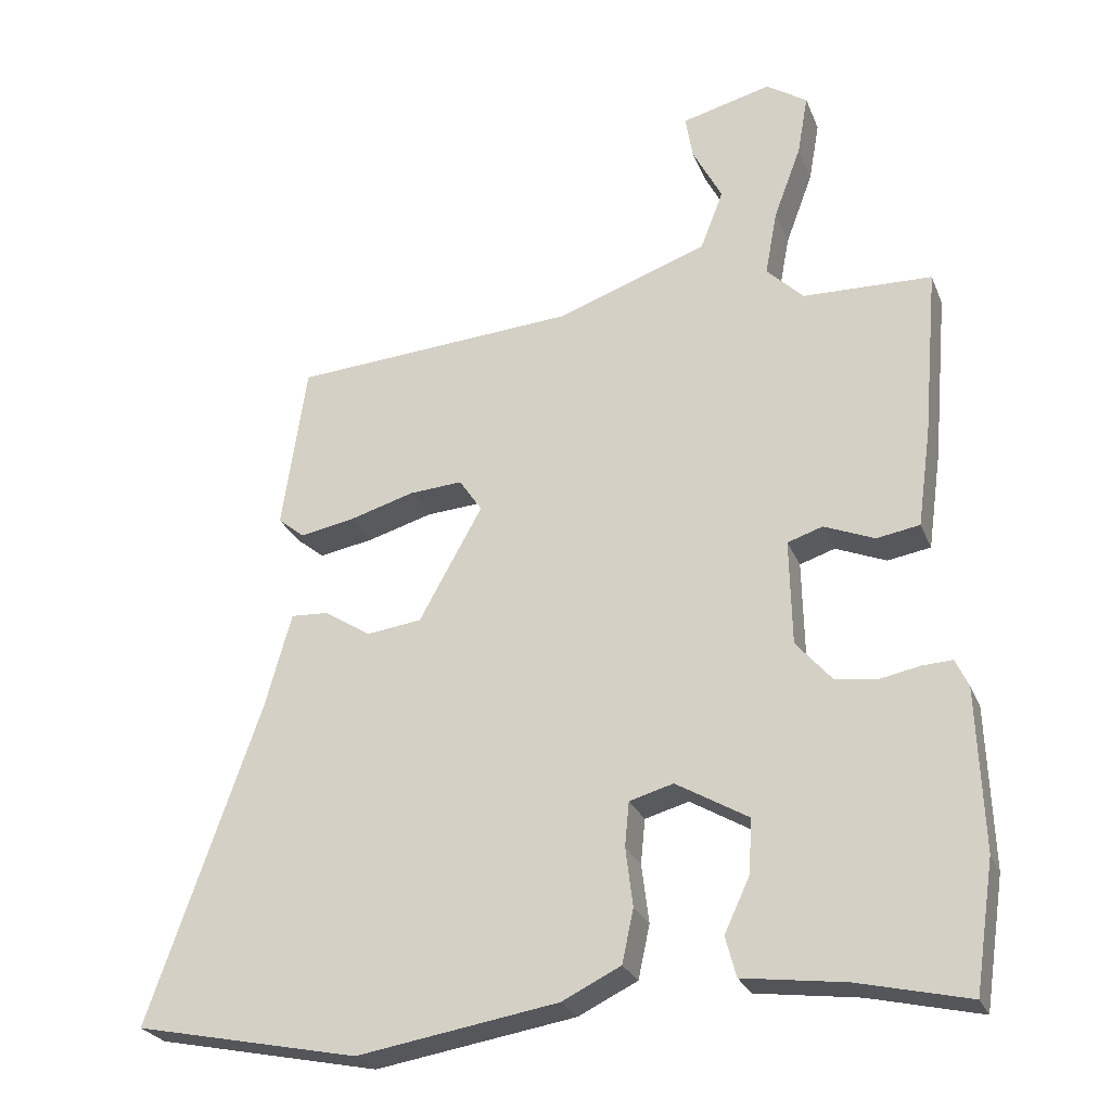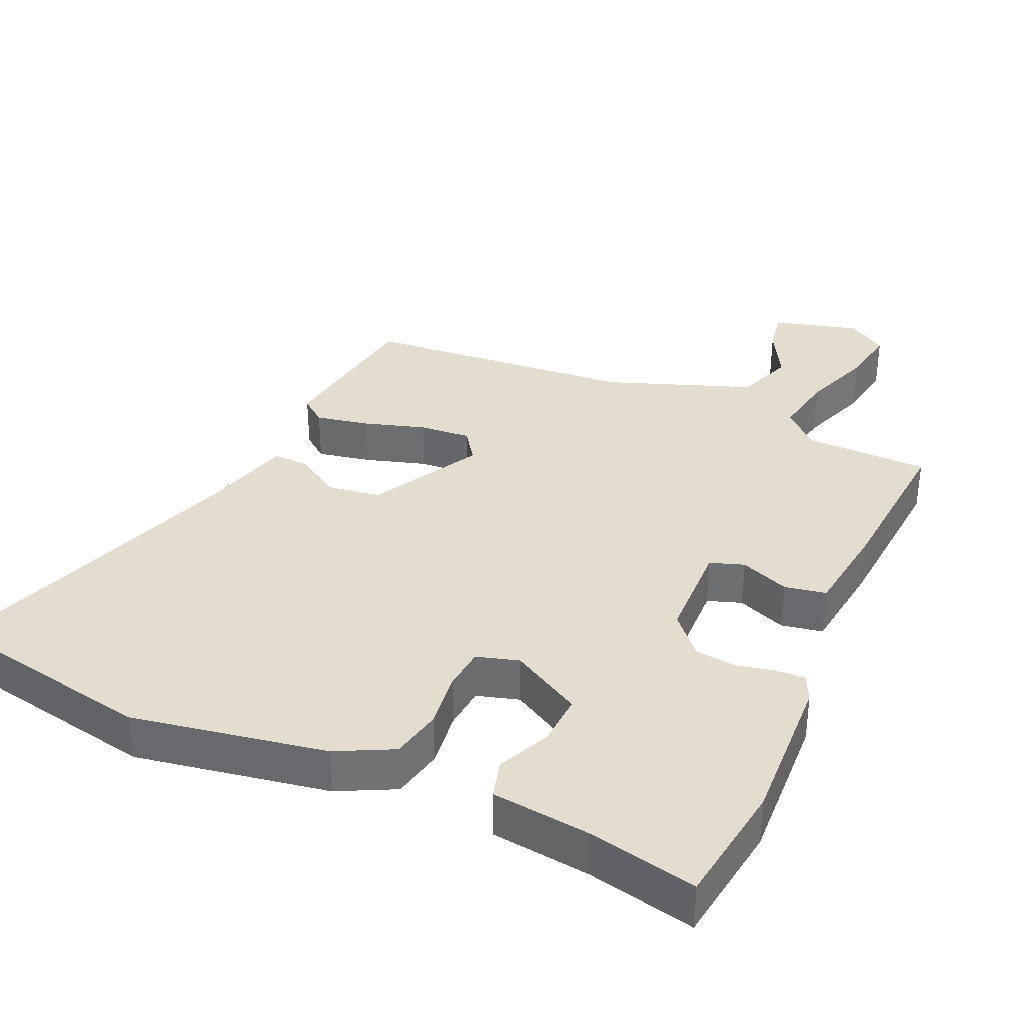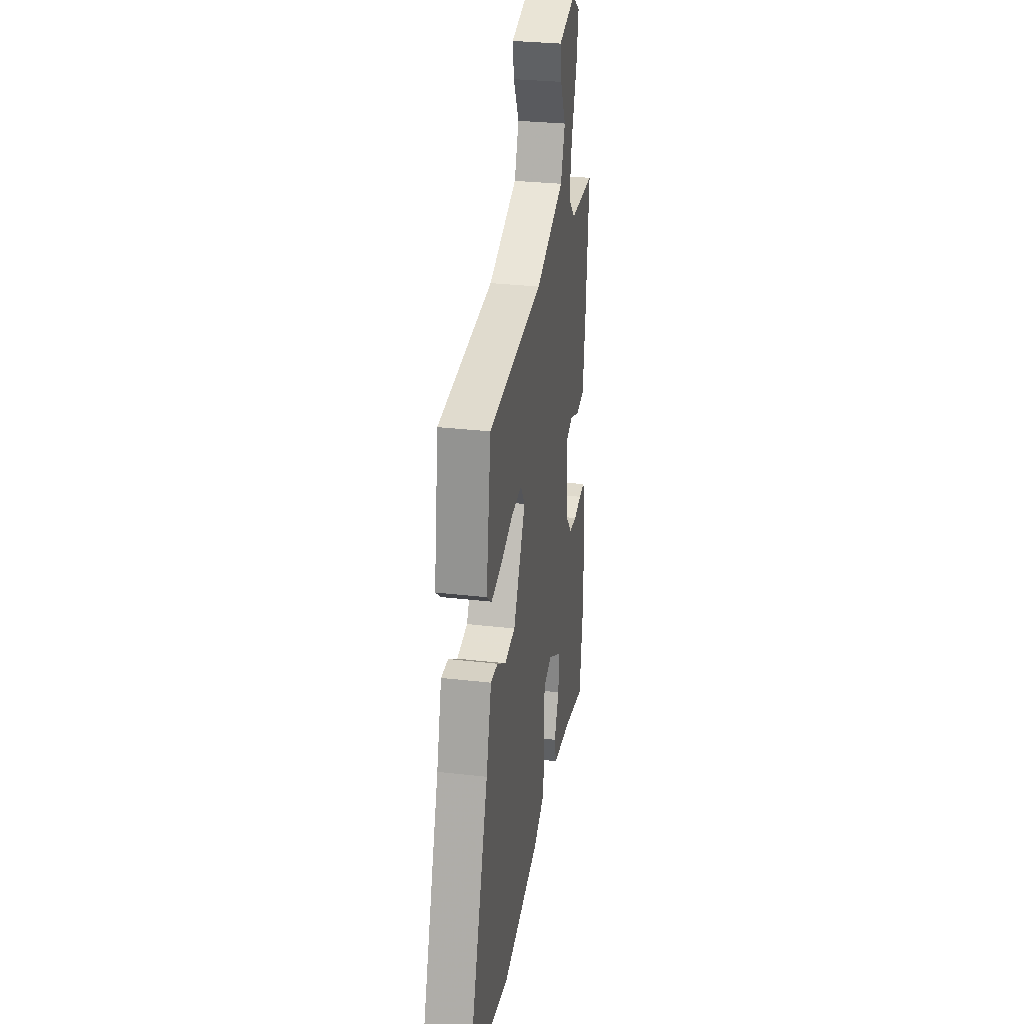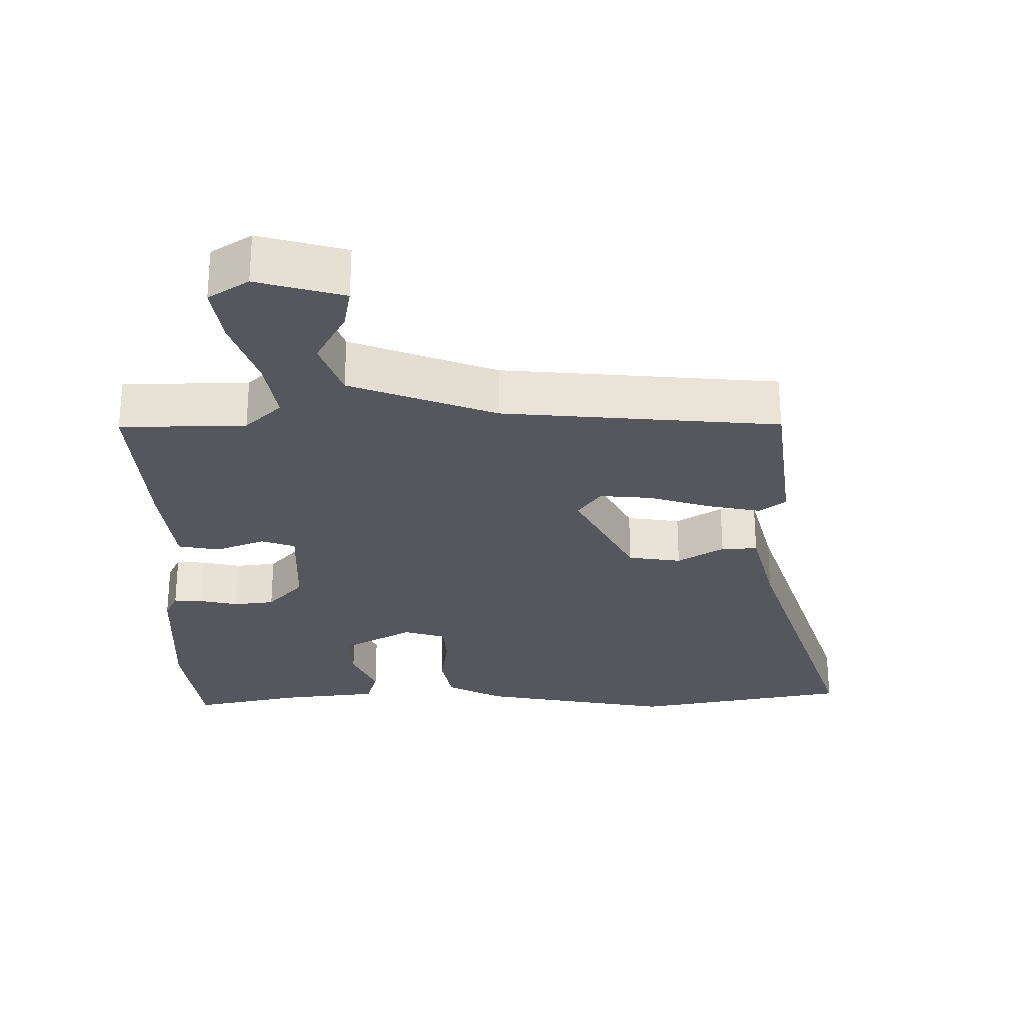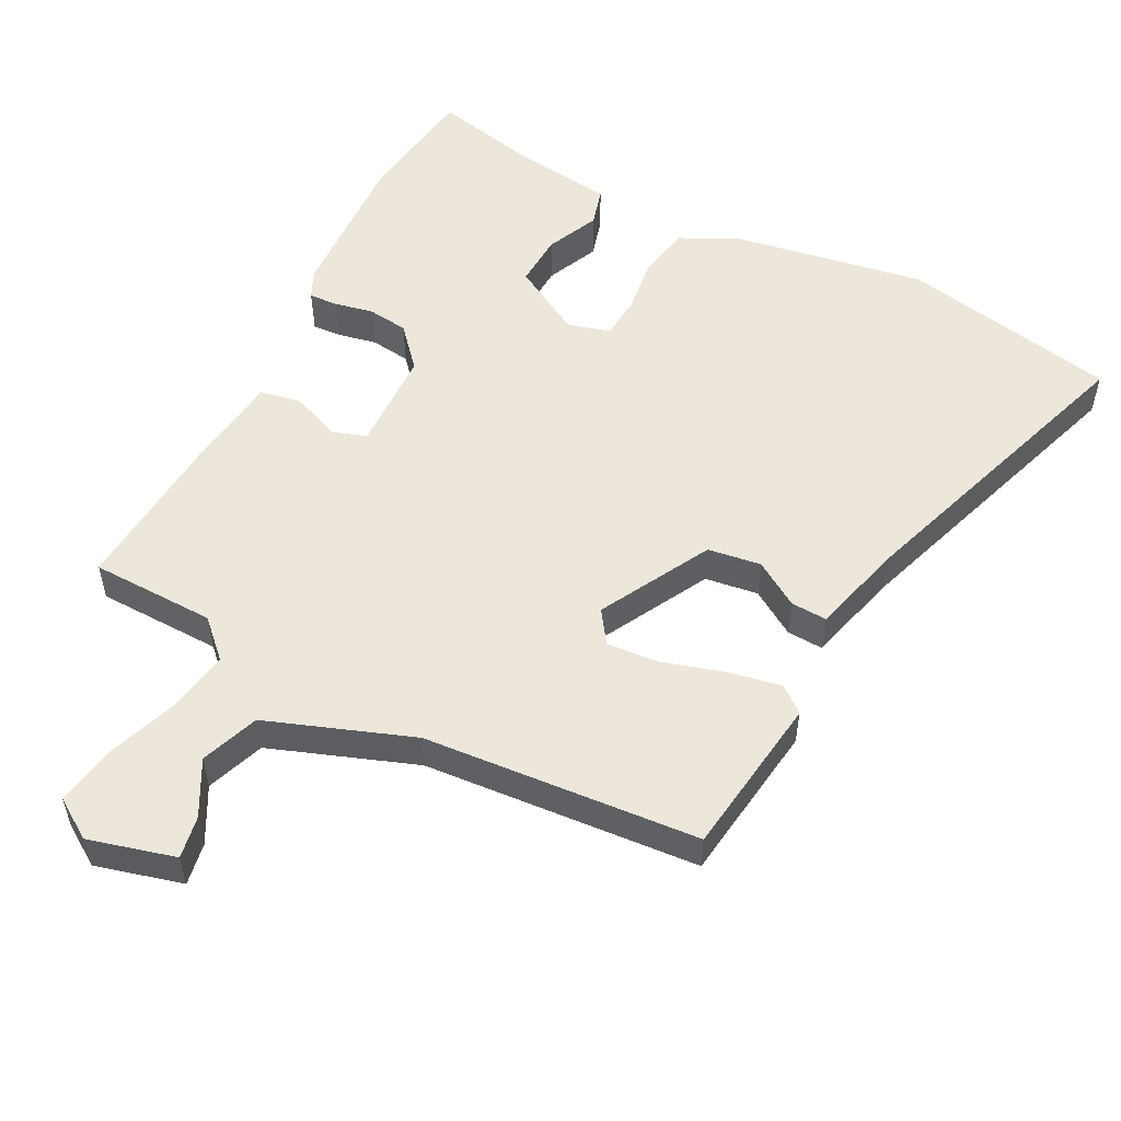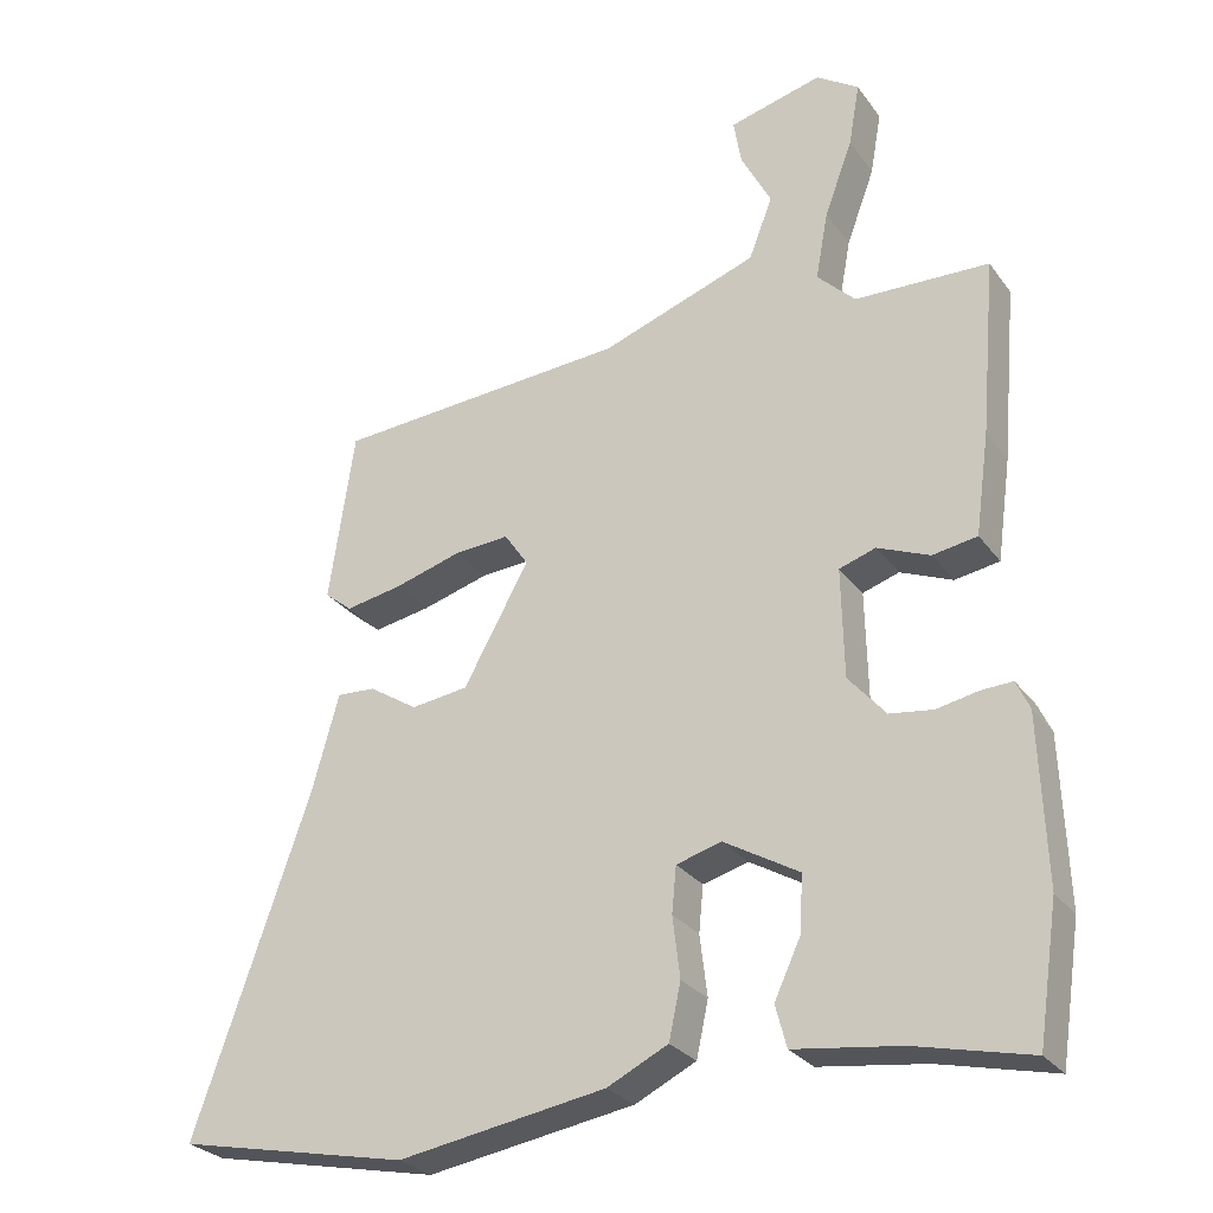
<metadata>
{"format":"obj","ext":"obj","renderer":"f3d","projection":"perspective","resolution":1024,"background":"white","views":[{"elev":-26.2,"azim":-161.1,"up":"+Z"},{"elev":34.8,"azim":-156.6,"up":"+Y"},{"elev":30.0,"azim":99.6,"up":"+Z"},{"elev":-27.5,"azim":-0.6,"up":"+Y"},{"elev":53.9,"azim":26.6,"up":"+Y"},{"elev":-27.9,"azim":-151.3,"up":"+Z"}]}
</metadata>
<code>
v 0.624 0.07 -0.474
v 0.312 0.07 -0.539
v 0.033 0.07 -0.494
v -0.049 0.07 -0.454
v -0.065 0.07 -0.38
v -0.055 0.07 -0.298
v -0.061 0.07 -0.236
v -0.122 0.07 -0.219
v -0.223 0.07 -0.278
v -0.218 0.07 -0.354
v -0.183 0.07 -0.429
v -0.198 0.07 -0.485
v -0.34 0.07 -0.504
v -0.494 0.07 -0.54
v -0.521 0.07 -0.361
v -0.513 0.07 -0.137
v -0.495 0.07 -0.098
v -0.453 0.07 -0.1
v -0.397 0.07 -0.111
v -0.339 0.07 -0.103
v -0.289 0.07 -0.045
v -0.286 0.07 0.102
v -0.335 0.07 0.118
v -0.405 0.07 0.089
v -0.465 0.07 0.099
v -0.484 0.07 0.235
v -0.505 0.07 0.473
v -0.325 0.07 0.479
v -0.274 0.07 0.53
v -0.291 0.07 0.621
v -0.329 0.07 0.723
v -0.344 0.07 0.808
v -0.287 0.07 0.846
v -0.162 0.07 0.814
v -0.172 0.07 0.753
v -0.213 0.07 0.674
v -0.181 0.07 0.591
v 0.029 0.07 0.517
v 0.426 0.07 0.49
v 0.46 0.07 0.258
v 0.423 0.07 0.228
v 0.346 0.07 0.242
v 0.256 0.07 0.268
v 0.182 0.07 0.273
v 0.15 0.07 0.226
v 0.238 0.07 0.067
v 0.315 0.07 0.057
v 0.38 0.07 0.099
v 0.432 0.07 0.102
v 0.469 0.07 -0.031
v 0.624 0 -0.474
v 0.312 0 -0.539
v 0.033 0 -0.494
v -0.049 0 -0.454
v -0.065 0 -0.38
v -0.055 0 -0.298
v -0.061 0 -0.236
v -0.122 0 -0.219
v -0.223 0 -0.278
v -0.218 0 -0.354
v -0.183 0 -0.429
v -0.198 0 -0.485
v -0.34 0 -0.504
v -0.494 0 -0.54
v -0.521 0 -0.361
v -0.513 0 -0.137
v -0.495 0 -0.098
v -0.453 0 -0.1
v -0.397 0 -0.111
v -0.339 0 -0.103
v -0.289 0 -0.045
v -0.286 0 0.102
v -0.335 0 0.118
v -0.405 0 0.089
v -0.465 0 0.099
v -0.484 0 0.235
v -0.505 0 0.473
v -0.325 0 0.479
v -0.274 0 0.53
v -0.291 0 0.621
v -0.329 0 0.723
v -0.344 0 0.808
v -0.287 0 0.846
v -0.162 0 0.814
v -0.172 0 0.753
v -0.213 0 0.674
v -0.181 0 0.591
v 0.029 0 0.517
v 0.426 0 0.49
v 0.46 0 0.258
v 0.423 0 0.228
v 0.346 0 0.242
v 0.256 0 0.268
v 0.182 0 0.273
v 0.15 0 0.226
v 0.238 0 0.067
v 0.315 0 0.057
v 0.38 0 0.099
v 0.432 0 0.102
v 0.469 0 -0.031
f 47 48 49 50
f 4 5 6
f 3 4 6
f 2 3 6
f 1 2 6
f 50 1 6
f 47 50 6
f 46 47 6
f 45 46 6 7
f 41 42 43
f 40 41 43
f 39 40 43
f 38 39 43
f 37 38 43 44
f 34 35 36
f 33 34 36
f 32 33 36
f 31 32 36
f 30 31 36
f 29 30 36 37
f 37 44 45
f 29 37 45
f 28 29 45
f 26 27 28
f 25 26 28
f 24 25 28
f 23 24 28
f 17 18 19
f 16 17 19
f 15 16 19
f 14 15 19
f 13 14 19
f 13 19 20
f 12 13 20
f 11 12 20
f 10 11 20
f 9 10 20 21
f 28 45 7 8
f 22 23 28
f 22 28 8 9
f 9 21 22
f 100 99 98 97
f 56 55 54
f 56 54 53
f 56 53 52
f 56 52 51
f 56 51 100
f 56 100 97
f 56 97 96
f 57 56 96 95
f 93 92 91
f 93 91 90
f 93 90 89
f 93 89 88
f 94 93 88 87
f 86 85 84
f 86 84 83
f 86 83 82
f 86 82 81
f 86 81 80
f 87 86 80 79
f 95 94 87
f 95 87 79
f 95 79 78
f 78 77 76
f 78 76 75
f 78 75 74
f 78 74 73
f 69 68 67
f 69 67 66
f 69 66 65
f 69 65 64
f 69 64 63
f 70 69 63
f 70 63 62
f 70 62 61
f 70 61 60
f 71 70 60 59
f 58 57 95 78
f 78 73 72
f 59 58 78 72
f 72 71 59
f 1 51 52 2
f 2 52 53 3
f 3 53 54 4
f 4 54 55 5
f 5 55 56 6
f 6 56 57 7
f 7 57 58 8
f 8 58 59 9
f 9 59 60 10
f 10 60 61 11
f 11 61 62 12
f 12 62 63 13
f 13 63 64 14
f 14 64 65 15
f 15 65 66 16
f 16 66 67 17
f 17 67 68 18
f 18 68 69 19
f 19 69 70 20
f 20 70 71 21
f 21 71 72 22
f 22 72 73 23
f 23 73 74 24
f 24 74 75 25
f 25 75 76 26
f 26 76 77 27
f 27 77 78 28
f 28 78 79 29
f 29 79 80 30
f 30 80 81 31
f 31 81 82 32
f 32 82 83 33
f 33 83 84 34
f 34 84 85 35
f 35 85 86 36
f 36 86 87 37
f 37 87 88 38
f 38 88 89 39
f 39 89 90 40
f 40 90 91 41
f 41 91 92 42
f 42 92 93 43
f 43 93 94 44
f 44 94 95 45
f 45 95 96 46
f 46 96 97 47
f 47 97 98 48
f 48 98 99 49
f 49 99 100 50
f 50 100 51 1

</code>
